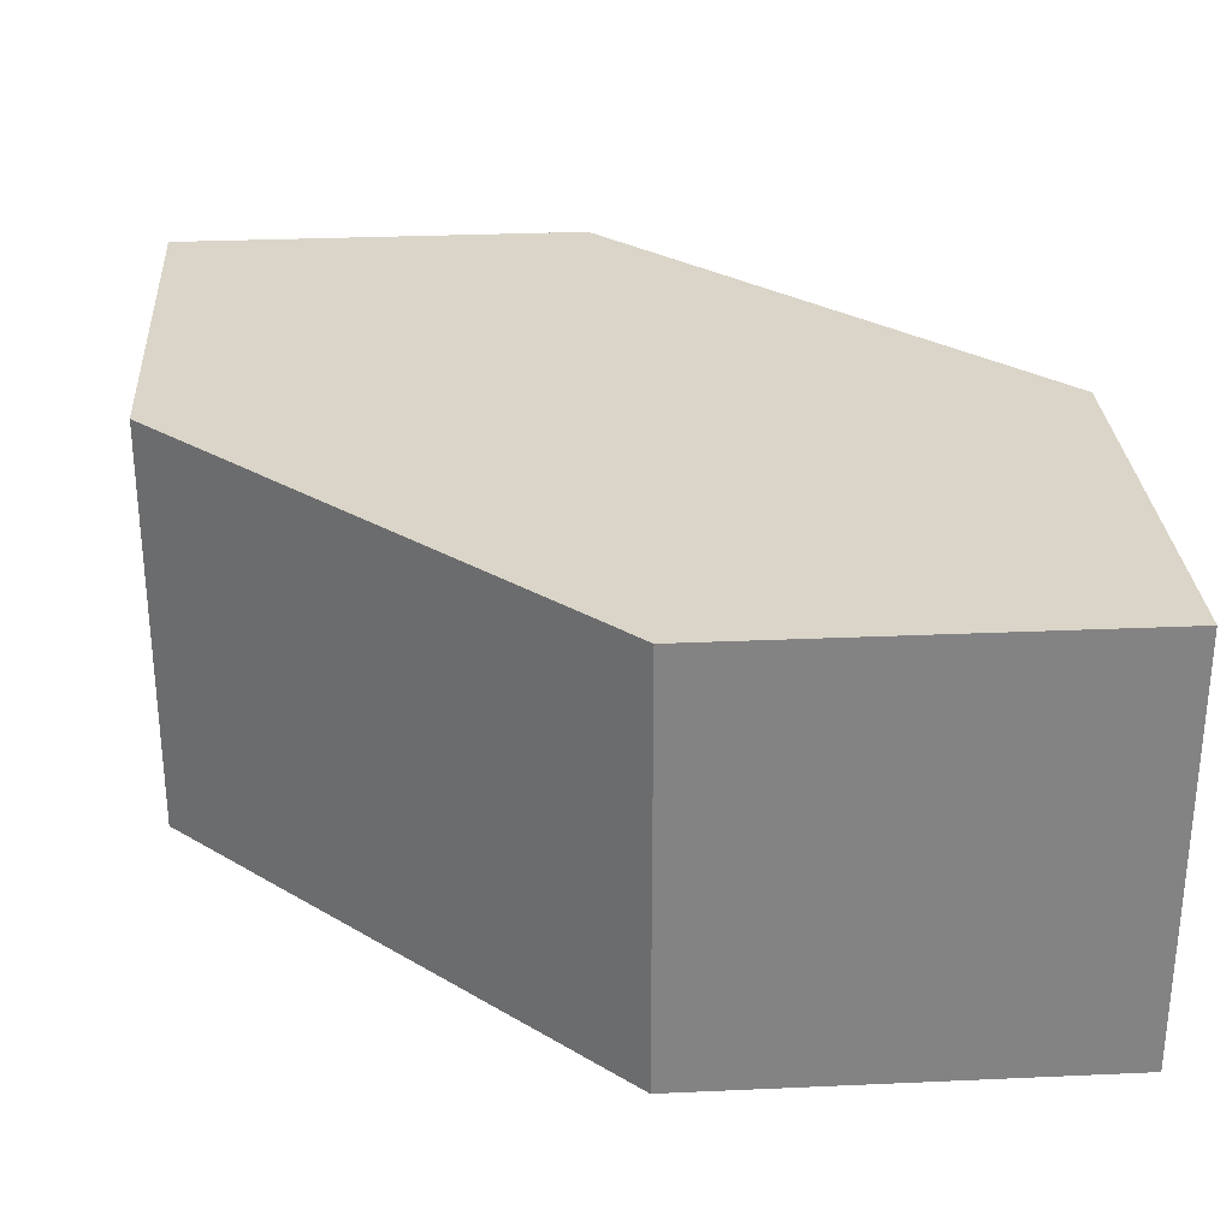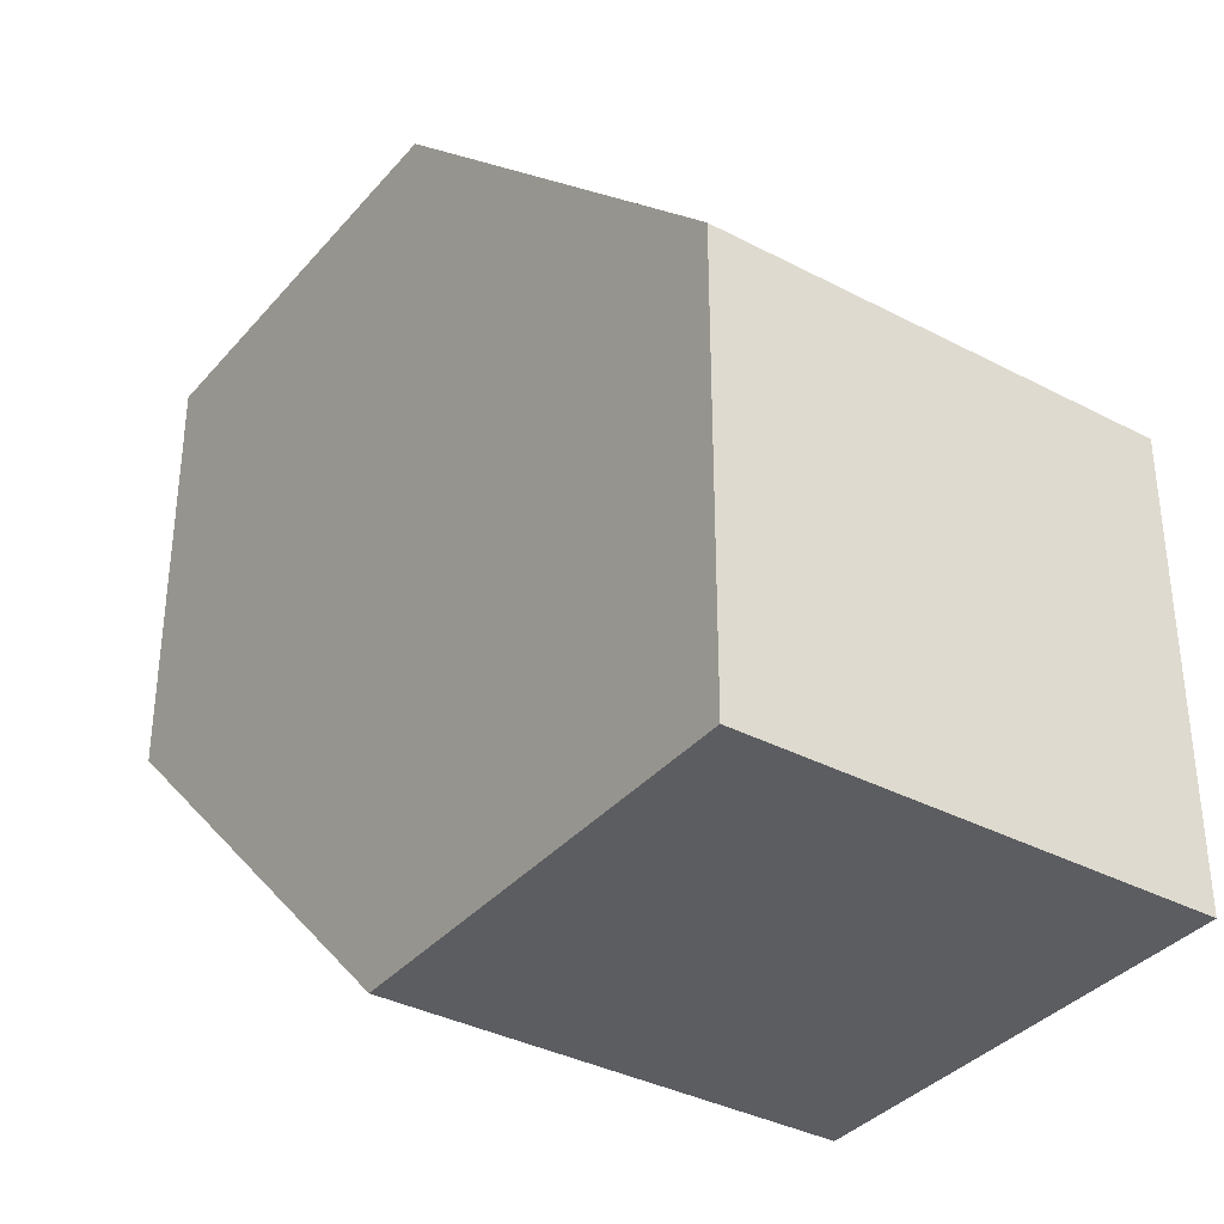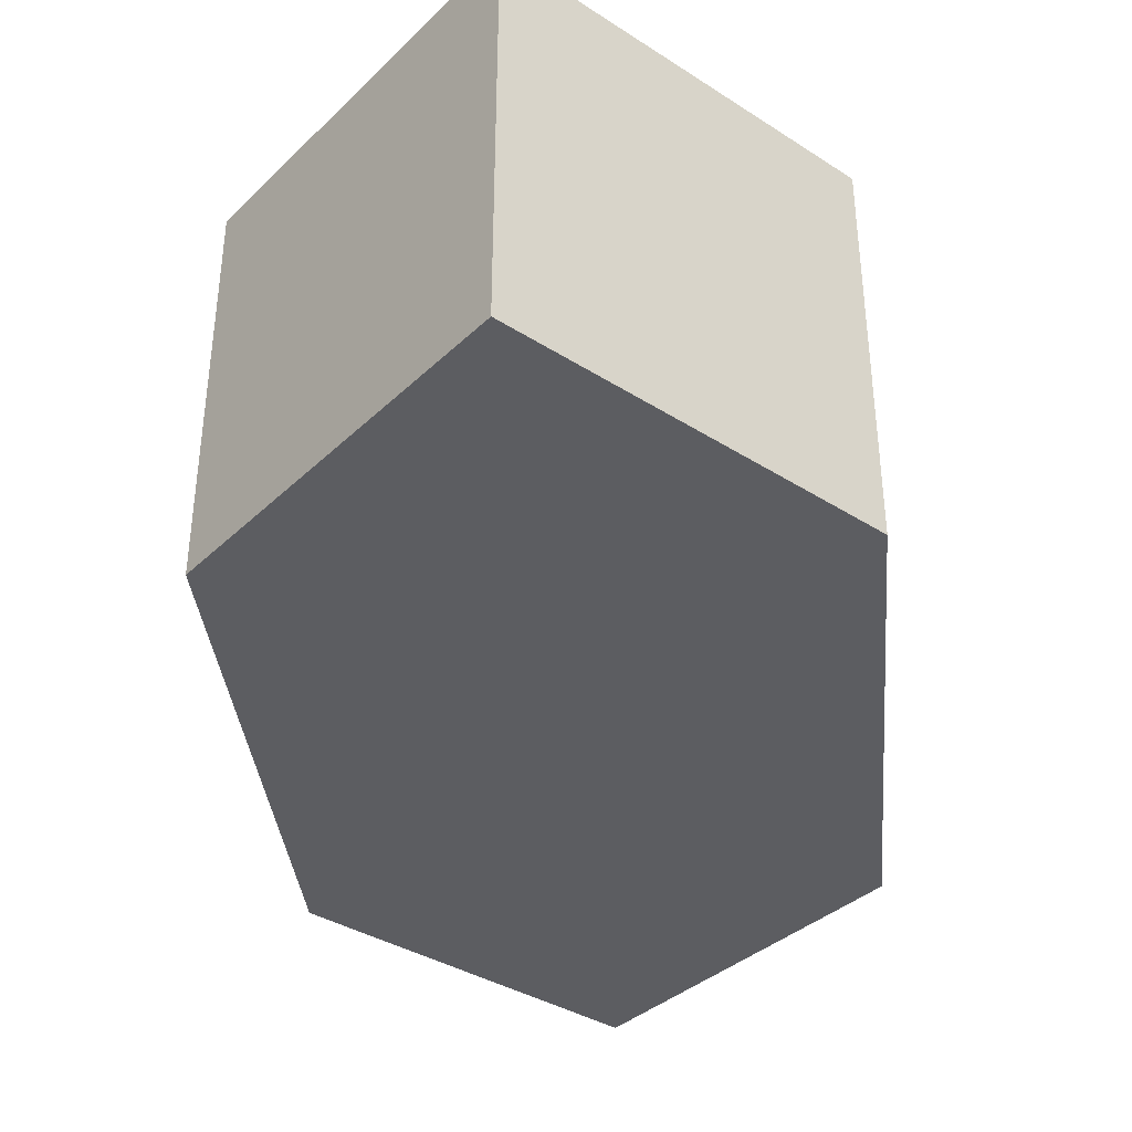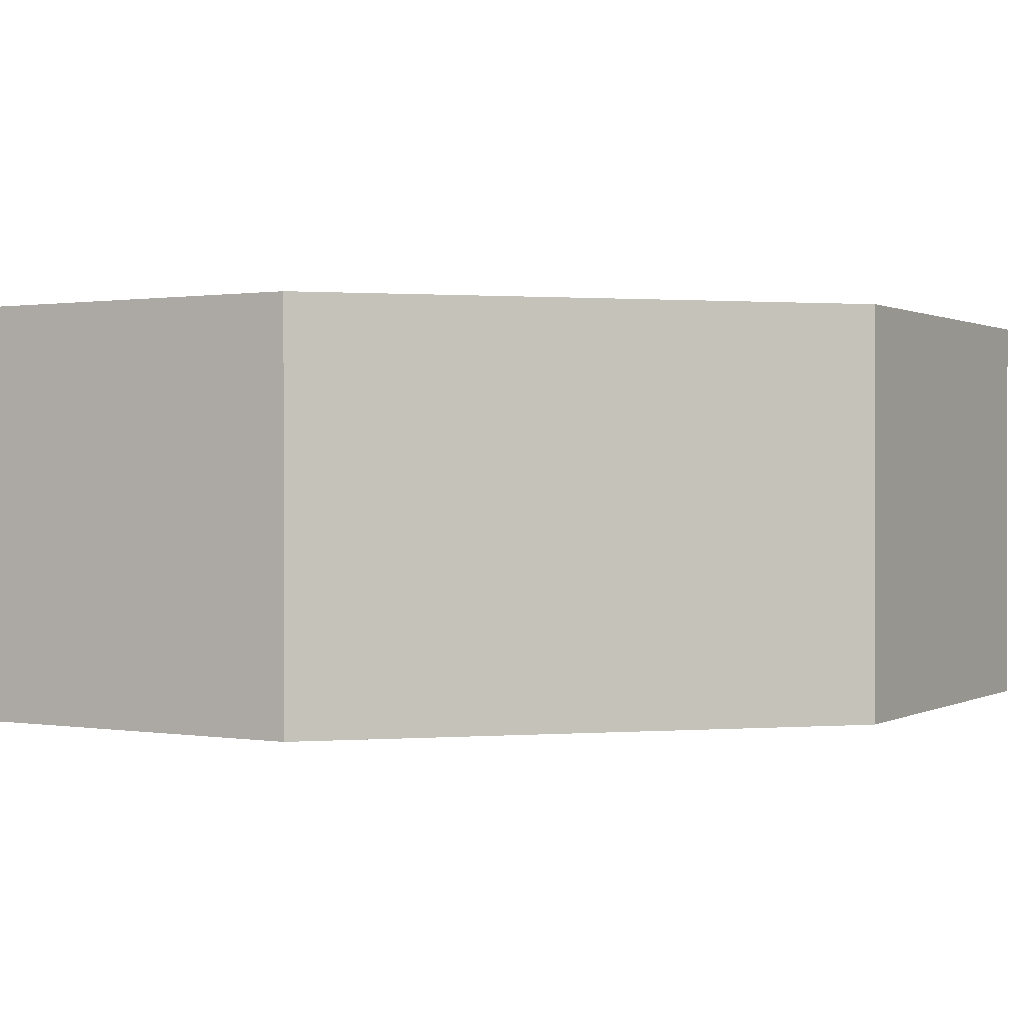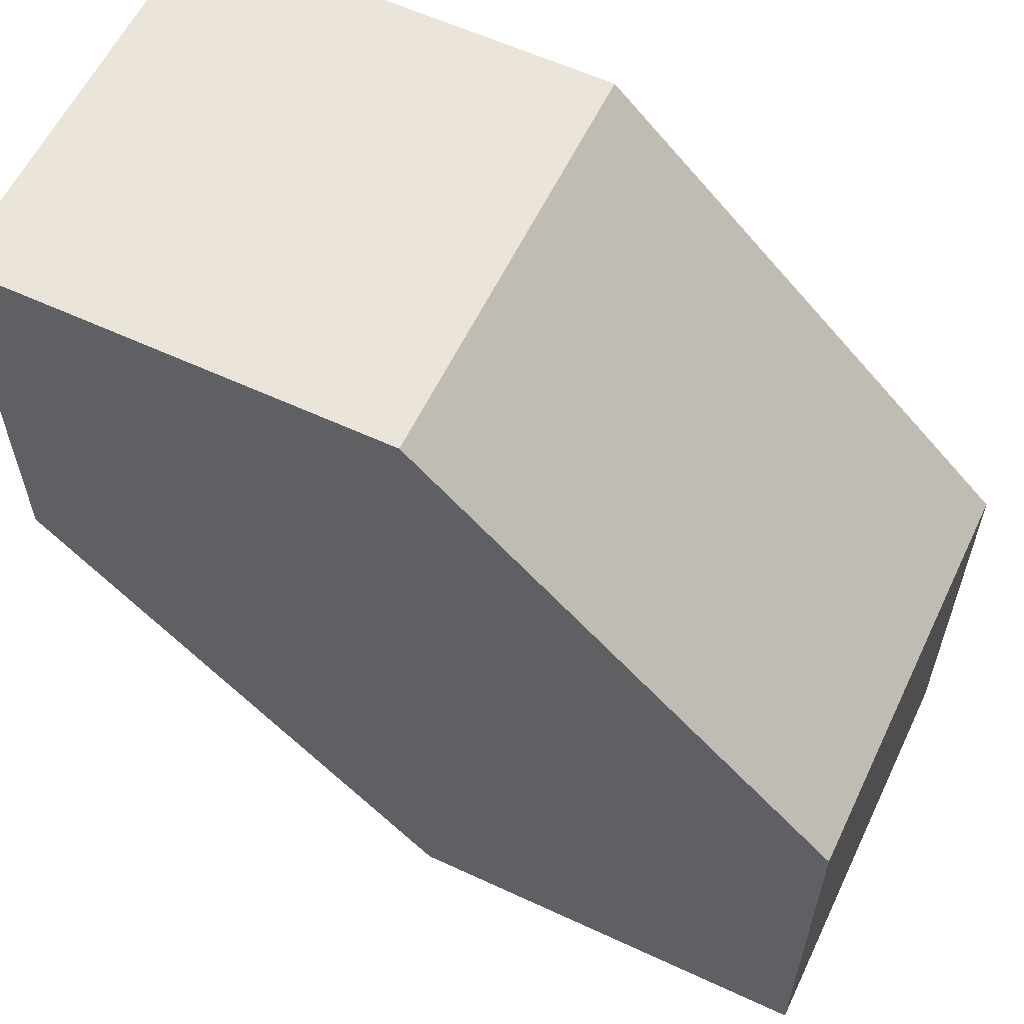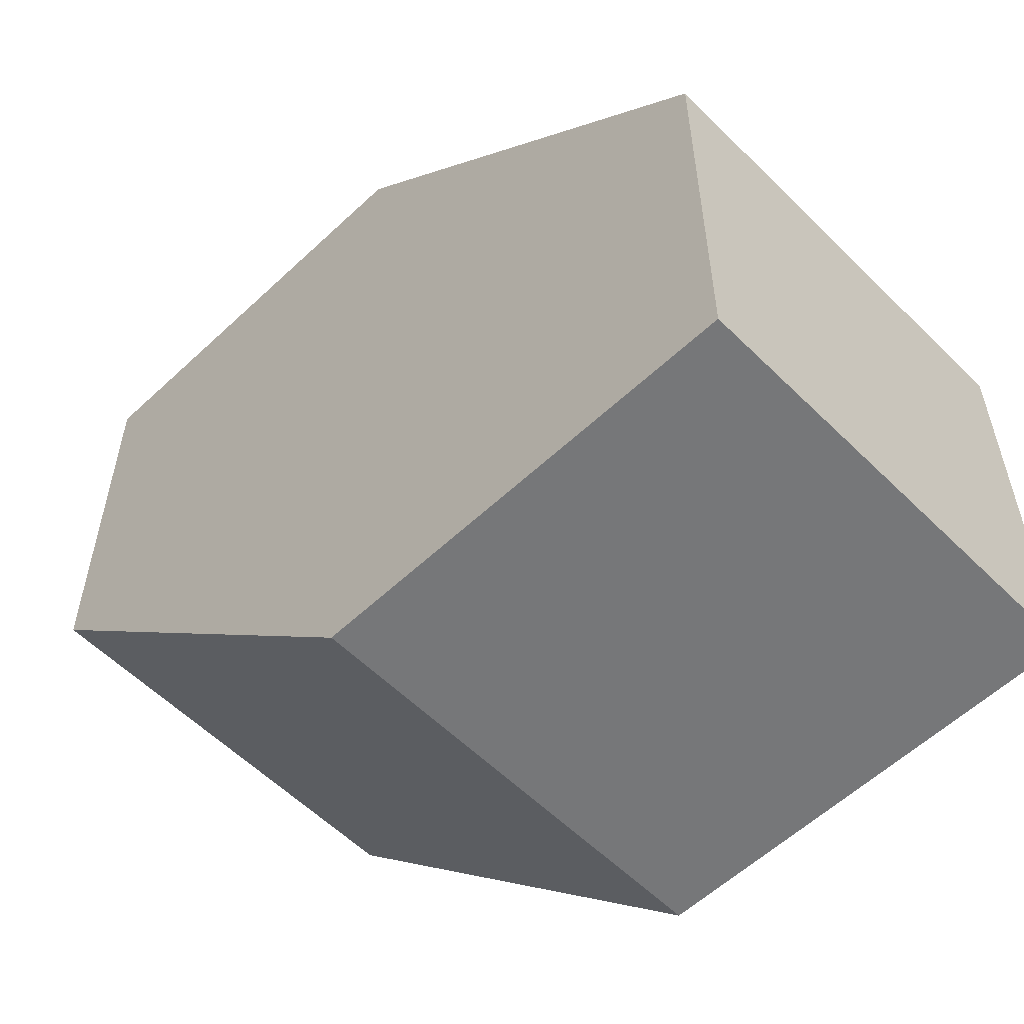
<metadata>
{"format":"obj","ext":"obj","renderer":"f3d","projection":"perspective","resolution":1024,"background":"white","views":[{"elev":29.1,"azim":86.2,"up":"+Y"},{"elev":-35.8,"azim":55.3,"up":"+Z"},{"elev":-36.8,"azim":-39.6,"up":"+Y"},{"elev":0.7,"azim":-149.6,"up":"+Y"},{"elev":59.4,"azim":25.5,"up":"+Z"},{"elev":-57.1,"azim":44.3,"up":"+Z"}]}
</metadata>
<code>
o Cube.006
v 0 -0.0002 -0.5
v 0 -0.4998 -0.5
v -0.5 -0.4998 -0
v -0.5 -0.0002 -0
v -0.5 -0.4998 0.5
v -0.5 -0.0002 0.5
v 0.5 -0.4998 -0.5
v 0.5 -0.0002 -0.5
v 0.5 0 0
v 0.5 -0.4998 -0
v 0 -0.4998 0.5
v 0 -0 0.5
f 1 2 3 4
f 5 6 4 3
f 7 8 9 10
f 11 12 6 5
f 12 11 10 9
f 8 7 2 1
f 1 9 8
f 6 12 4
f 1 4 12 9
f 10 7 2
f 5 11 3
f 2 3 11 10

</code>
